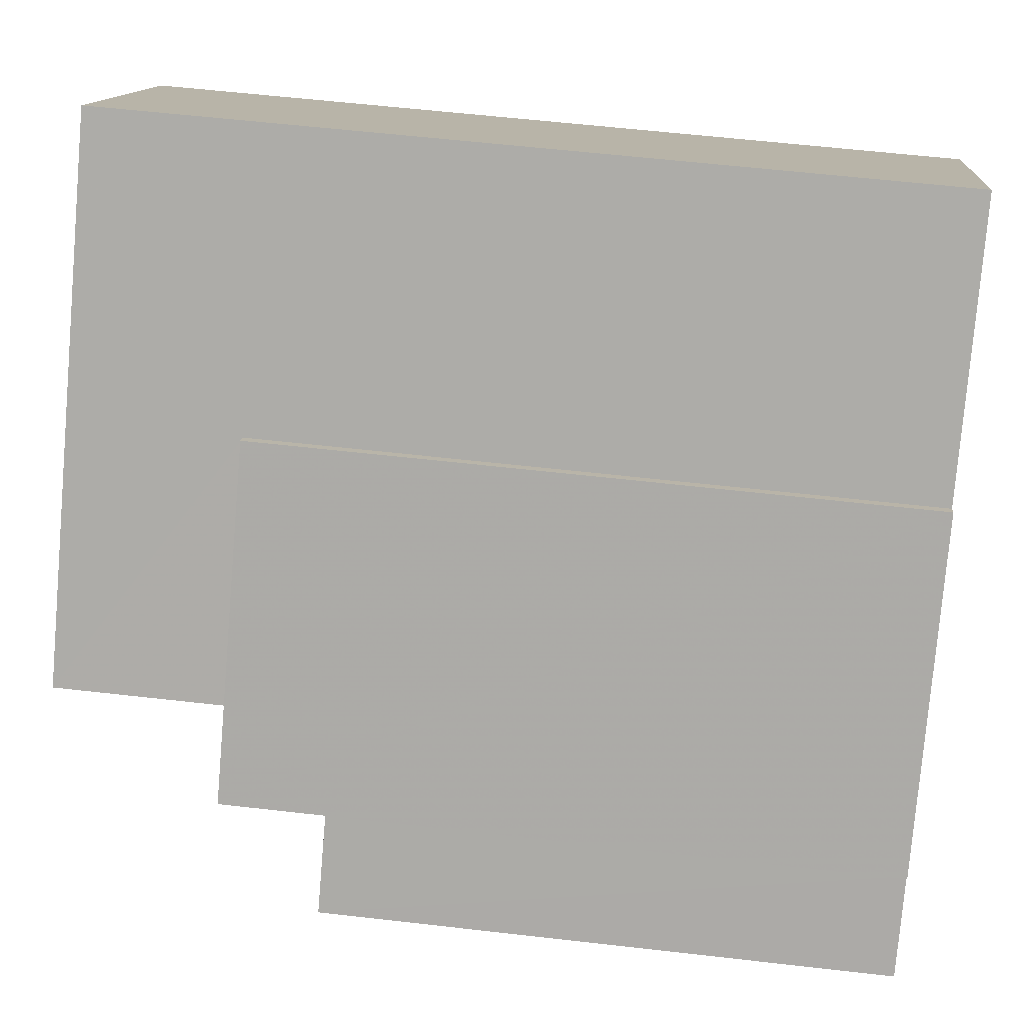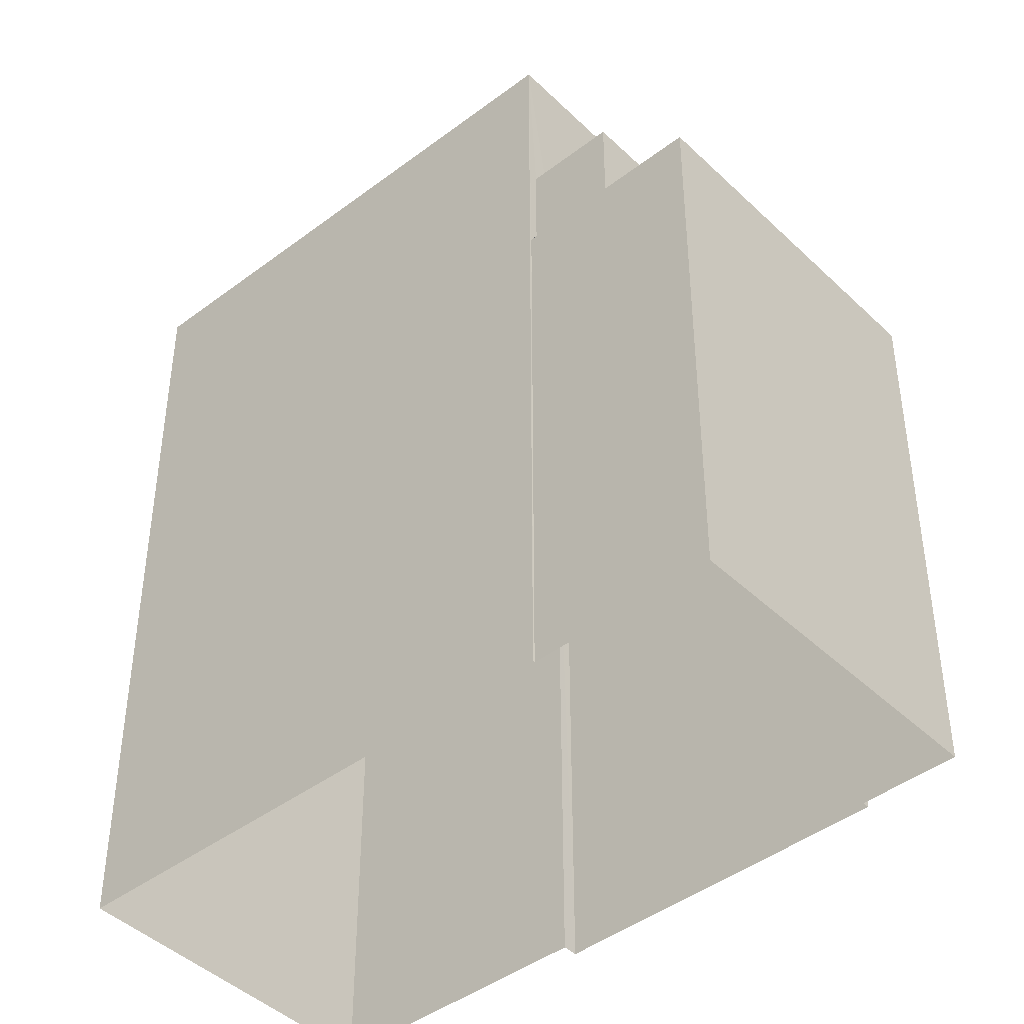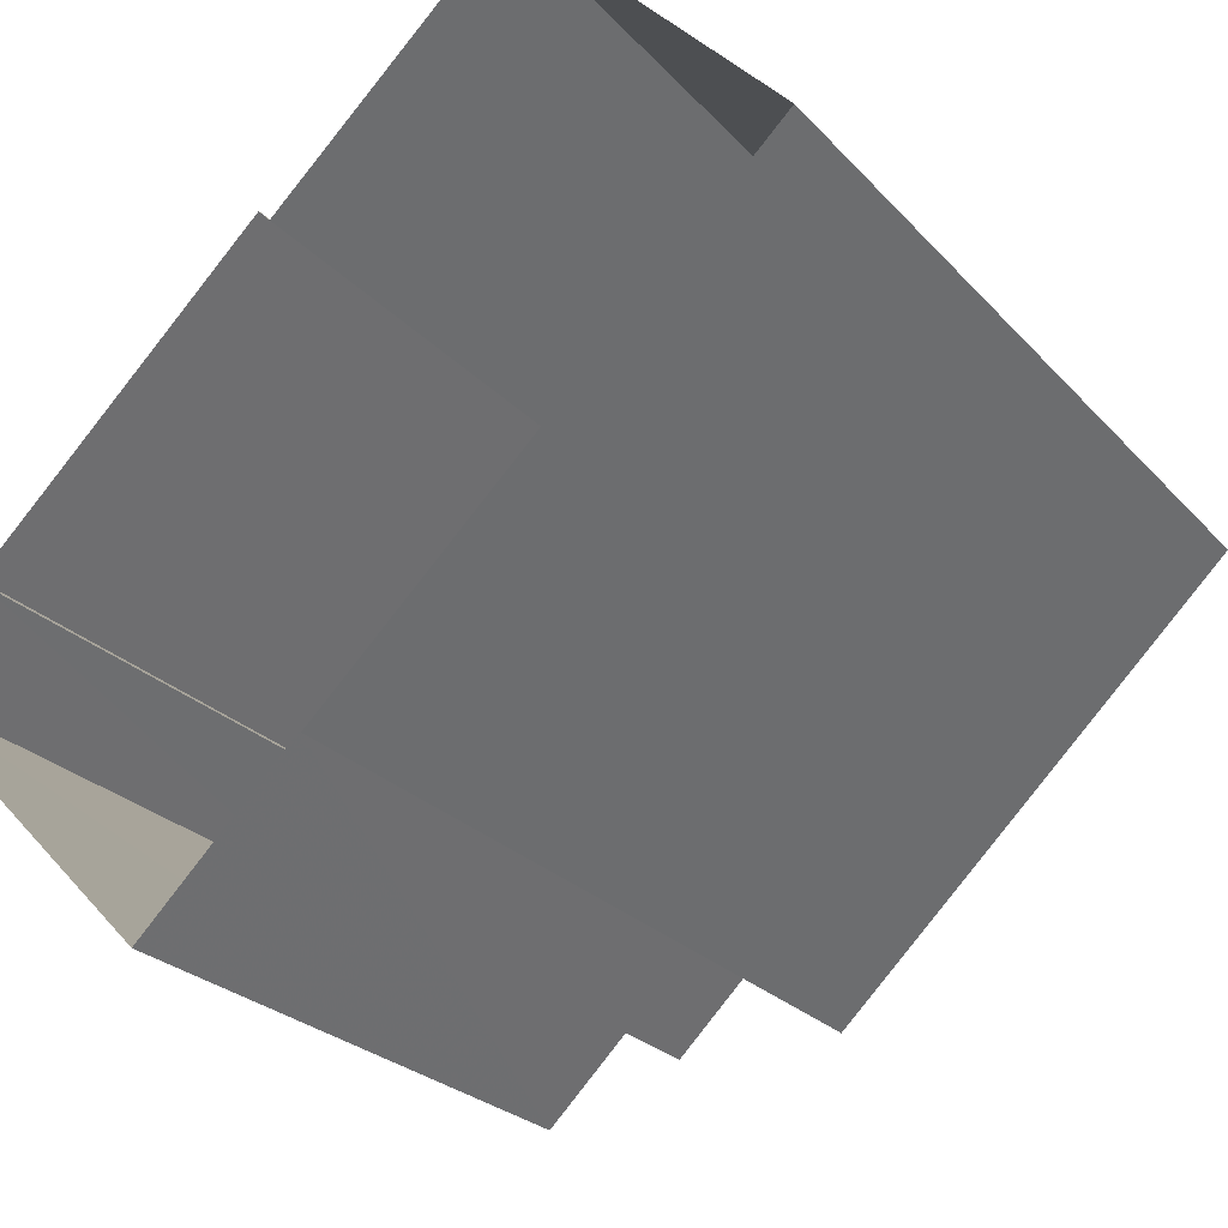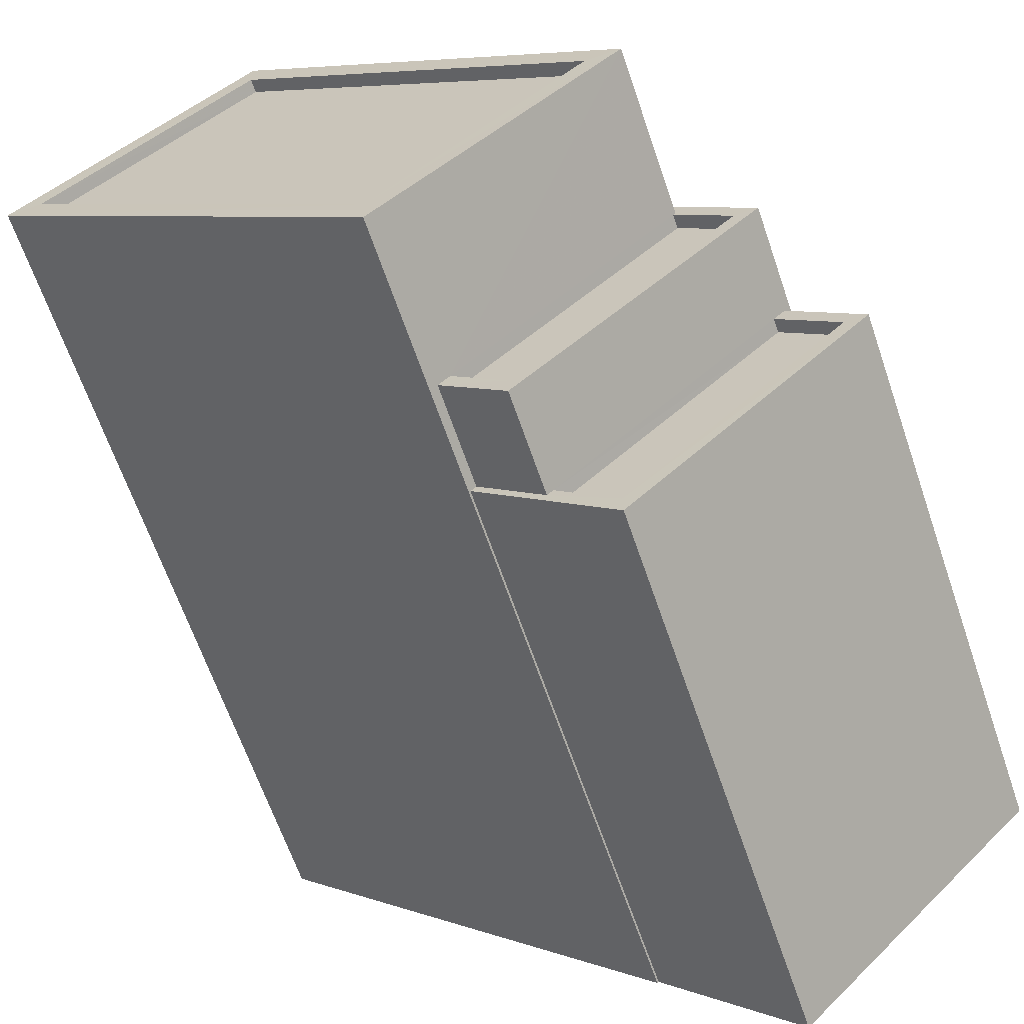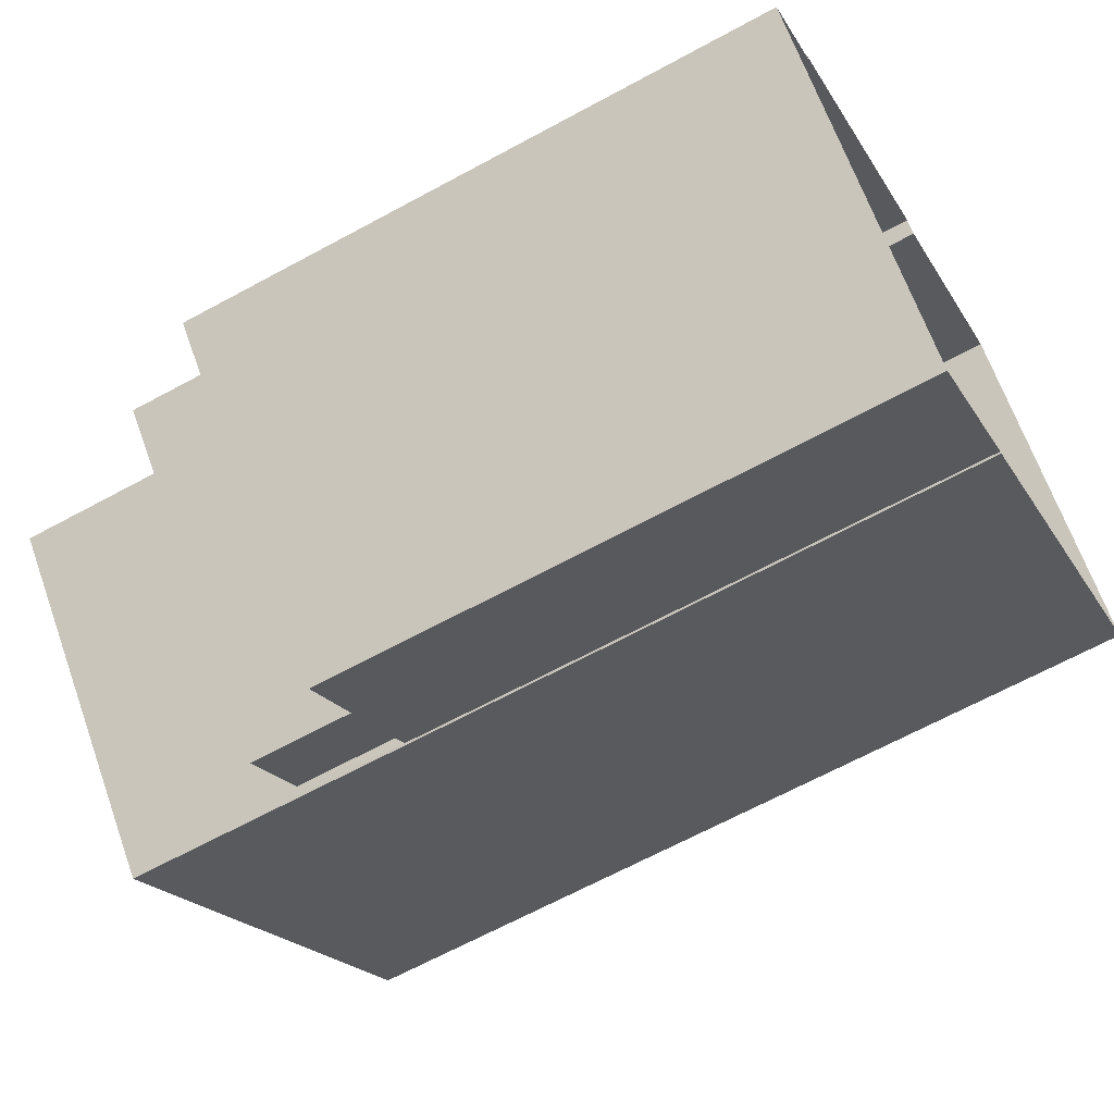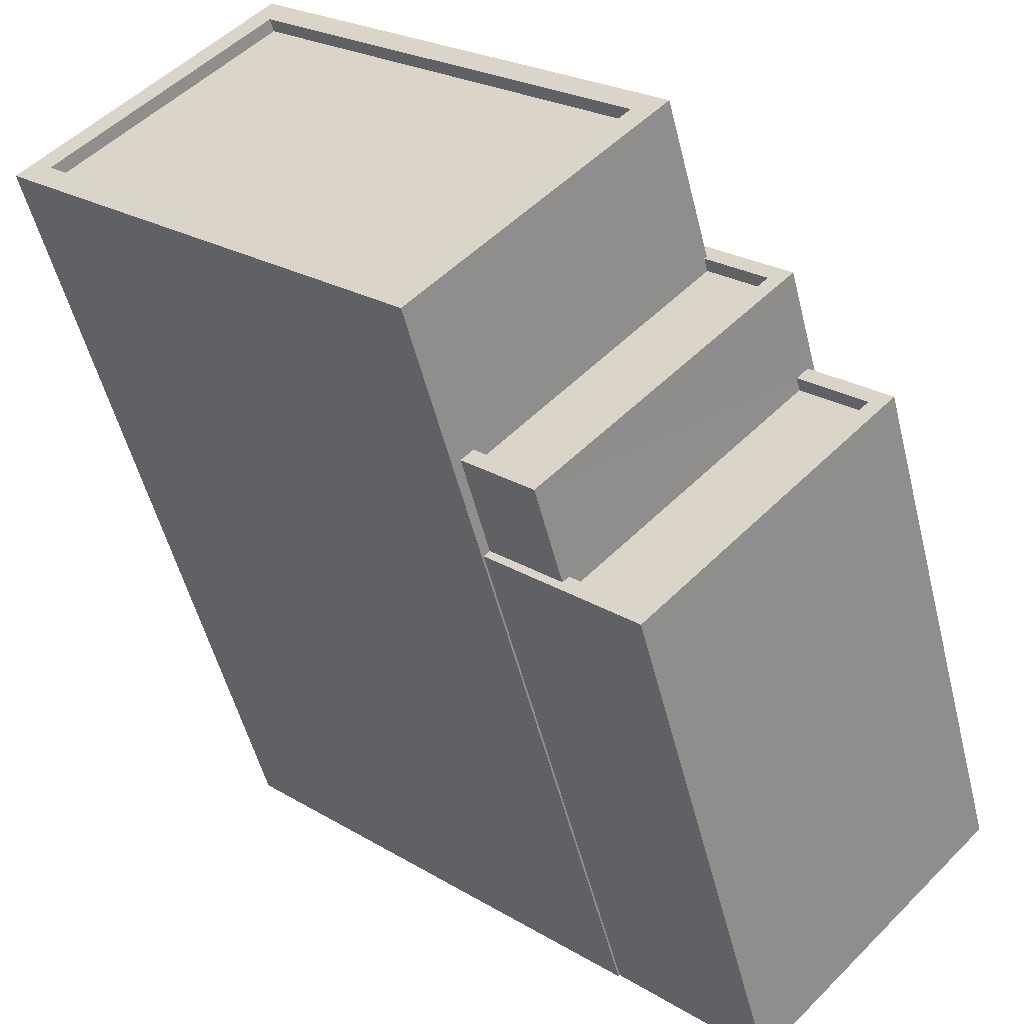
<metadata>
{"format":"obj","ext":"obj","renderer":"f3d","projection":"perspective","resolution":1024,"background":"white","views":[{"elev":58.6,"azim":96.8,"up":"+Y"},{"elev":-43.5,"azim":-2.3,"up":"+Z"},{"elev":-24.5,"azim":-149.2,"up":"+Y"},{"elev":-64.9,"azim":18.9,"up":"+Y"},{"elev":-65.6,"azim":118.7,"up":"+Y"},{"elev":-52.8,"azim":14.0,"up":"+Y"}]}
</metadata>
<code>
v -5859 -3.668e+04 2.324
v -5855 -3.668e+04 2.322
v -5863 -3.668e+04 2.323
v -5856 -3.669e+04 2.32
v -5856 -3.669e+04 2.32
v -5851 -3.669e+04 2.32
v -5855 -3.668e+04 2.322
v -5850 -3.669e+04 2.32
v -5854 -3.669e+04 2.319
v -5849 -3.669e+04 2.32
v -5855 -3.669e+04 12.05
v -5854 -3.669e+04 12.05
v -5850 -3.669e+04 12.06
v -5851 -3.669e+04 12.06
v -5856 -3.669e+04 12.31
v -5855 -3.669e+04 12.3
v -5856 -3.669e+04 12.31
v -5850 -3.669e+04 12.31
v -5851 -3.669e+04 12.31
v -5851 -3.669e+04 12.31
v -5849 -3.669e+04 12.3
v -5854 -3.669e+04 12.3
v -5854 -3.669e+04 12.3
v -5855 -3.669e+04 12.3
v -5855 -3.669e+04 14.16
v -5855 -3.669e+04 14.16
v -5856 -3.669e+04 14.16
v -5850 -3.669e+04 14.16
v -5856 -3.669e+04 14.16
v -5852 -3.669e+04 14.16
v -5855 -3.668e+04 14.16
v -5855 -3.668e+04 14.16
v -5852 -3.669e+04 14.16
v -5851 -3.669e+04 14.16
v -5856 -3.669e+04 13.91
v -5855 -3.669e+04 13.91
v -5851 -3.669e+04 13.91
v -5852 -3.669e+04 13.91
v -5856 -3.669e+04 17.19
v -5852 -3.669e+04 17.19
v -5856 -3.669e+04 17.19
v -5859 -3.668e+04 17.19
v -5859 -3.668e+04 17.19
v -5863 -3.668e+04 17.19
v -5863 -3.668e+04 17.19
v -5852 -3.669e+04 17.19
v -5863 -3.668e+04 16.94
v -5856 -3.669e+04 16.94
v -5852 -3.669e+04 16.94
v -5859 -3.668e+04 16.94
f 1 2 3
f 4 3 5
f 6 2 7
f 6 7 8
f 9 5 6
f 10 9 6
f 3 2 5
f 5 2 6
f 11 12 13
f 14 11 13
f 15 16 17
f 18 19 20
f 18 21 19
f 22 16 15
f 21 23 22
f 16 23 24
f 21 18 23
f 22 23 16
f 25 26 27
f 25 28 26
f 27 26 29
f 30 31 32
f 30 28 31
f 33 34 30
f 26 28 34
f 34 28 30
f 35 36 37
f 38 35 37
f 39 40 41
f 42 43 44
f 45 42 44
f 40 43 42
f 41 40 46
f 46 40 42
f 47 48 49
f 50 47 49
f 41 44 39
f 41 45 44
f 14 13 18
f 20 14 18
f 23 13 12
f 23 18 13
f 11 23 12
f 11 24 23
f 6 21 10
f 6 19 21
f 22 9 10
f 21 22 10
f 22 5 9
f 22 15 5
f 24 25 16
f 25 20 28
f 28 19 8
f 8 19 6
f 24 11 14
f 24 14 20
f 20 19 28
f 25 24 20
f 28 8 7
f 31 28 7
f 32 31 7
f 2 32 7
f 17 25 27
f 17 16 25
f 38 37 34
f 33 38 34
f 34 37 36
f 26 34 36
f 35 26 36
f 35 29 26
f 30 40 33
f 38 33 29
f 5 15 4
f 29 40 39
f 35 38 29
f 15 17 27
f 4 15 39
f 27 29 39
f 33 40 29
f 15 27 39
f 39 3 4
f 39 44 3
f 44 1 3
f 44 43 1
f 43 40 32
f 40 30 32
f 1 43 32
f 2 1 32
f 46 50 49
f 46 42 50
f 41 49 48
f 41 46 49
f 41 48 47
f 45 41 47
f 45 47 50
f 42 45 50

</code>
